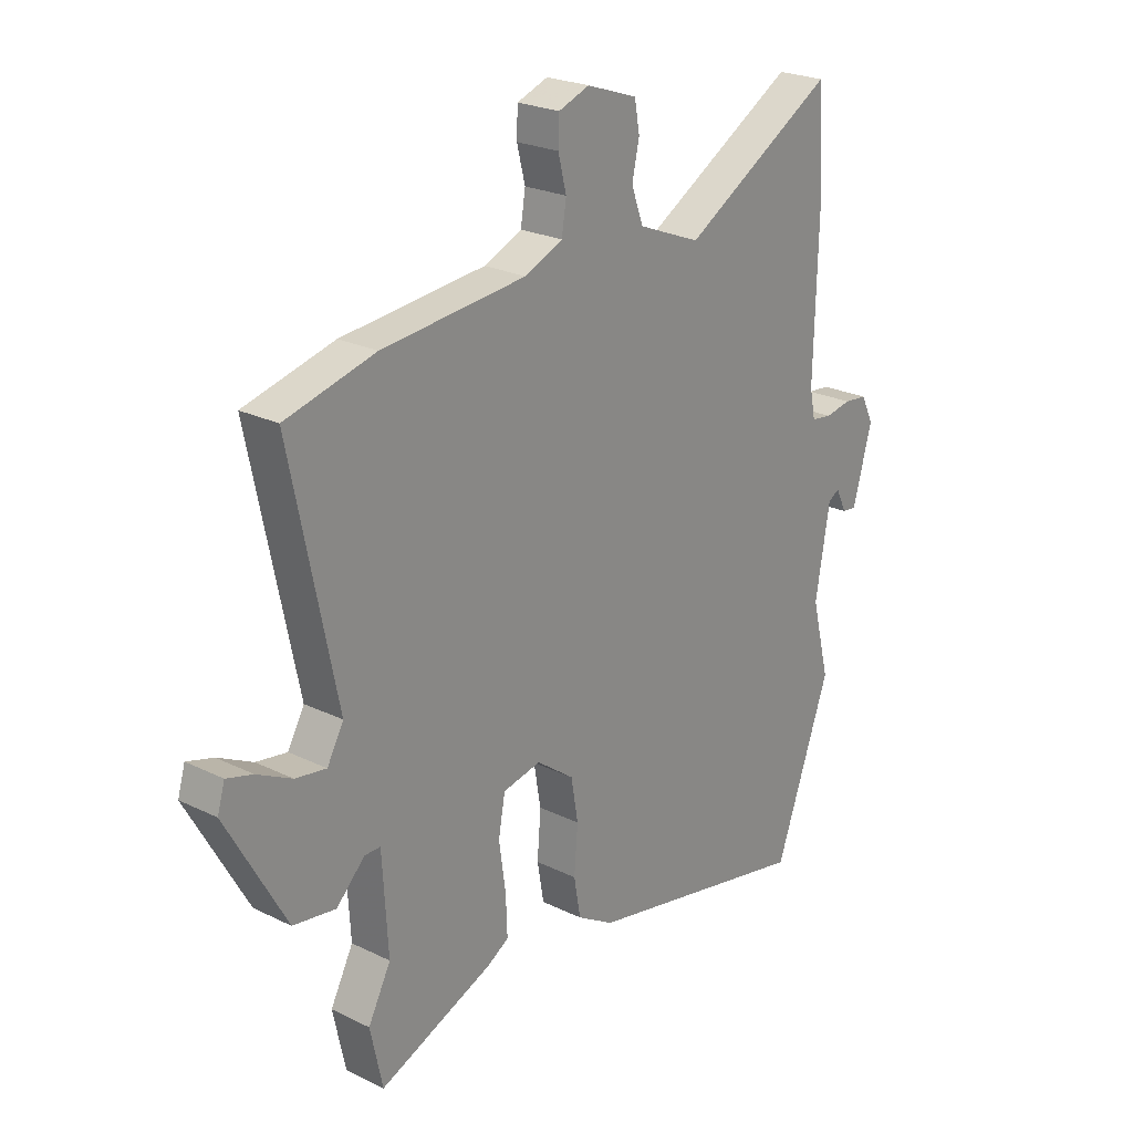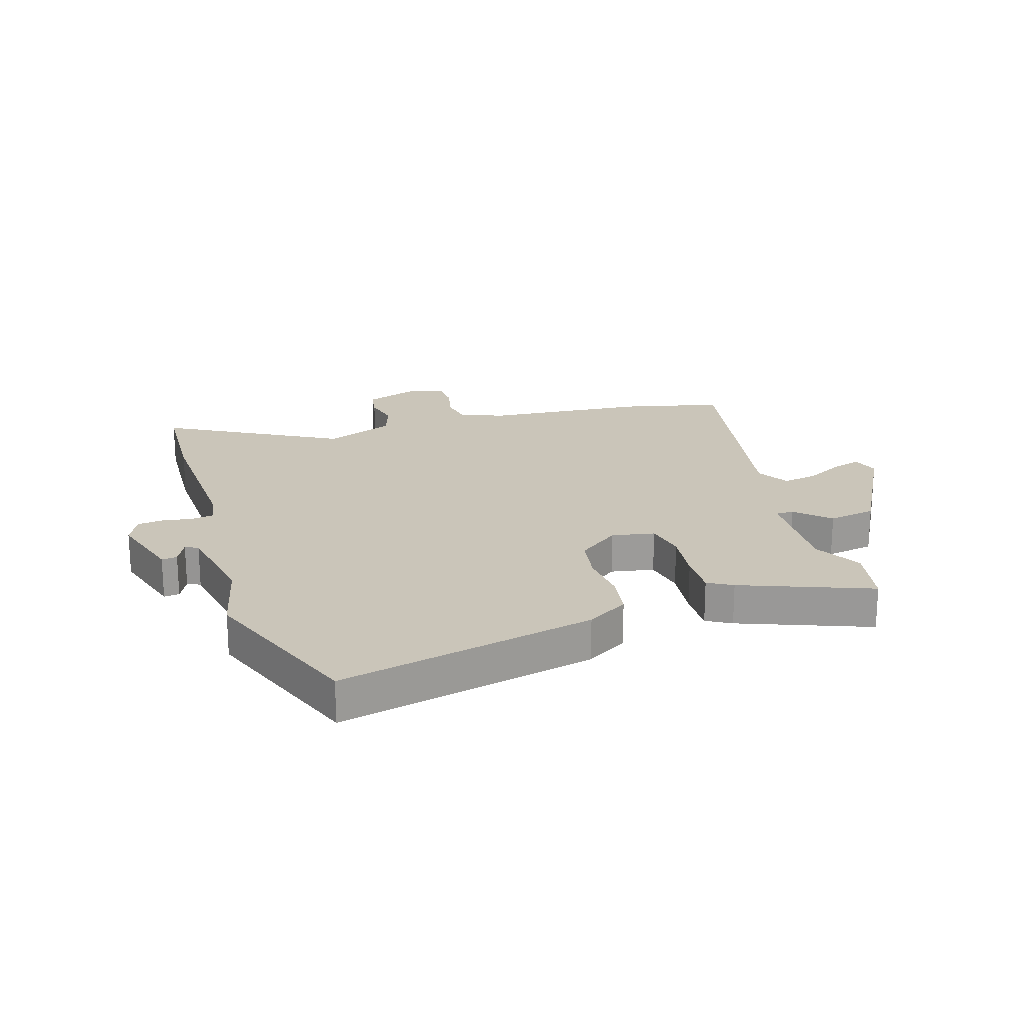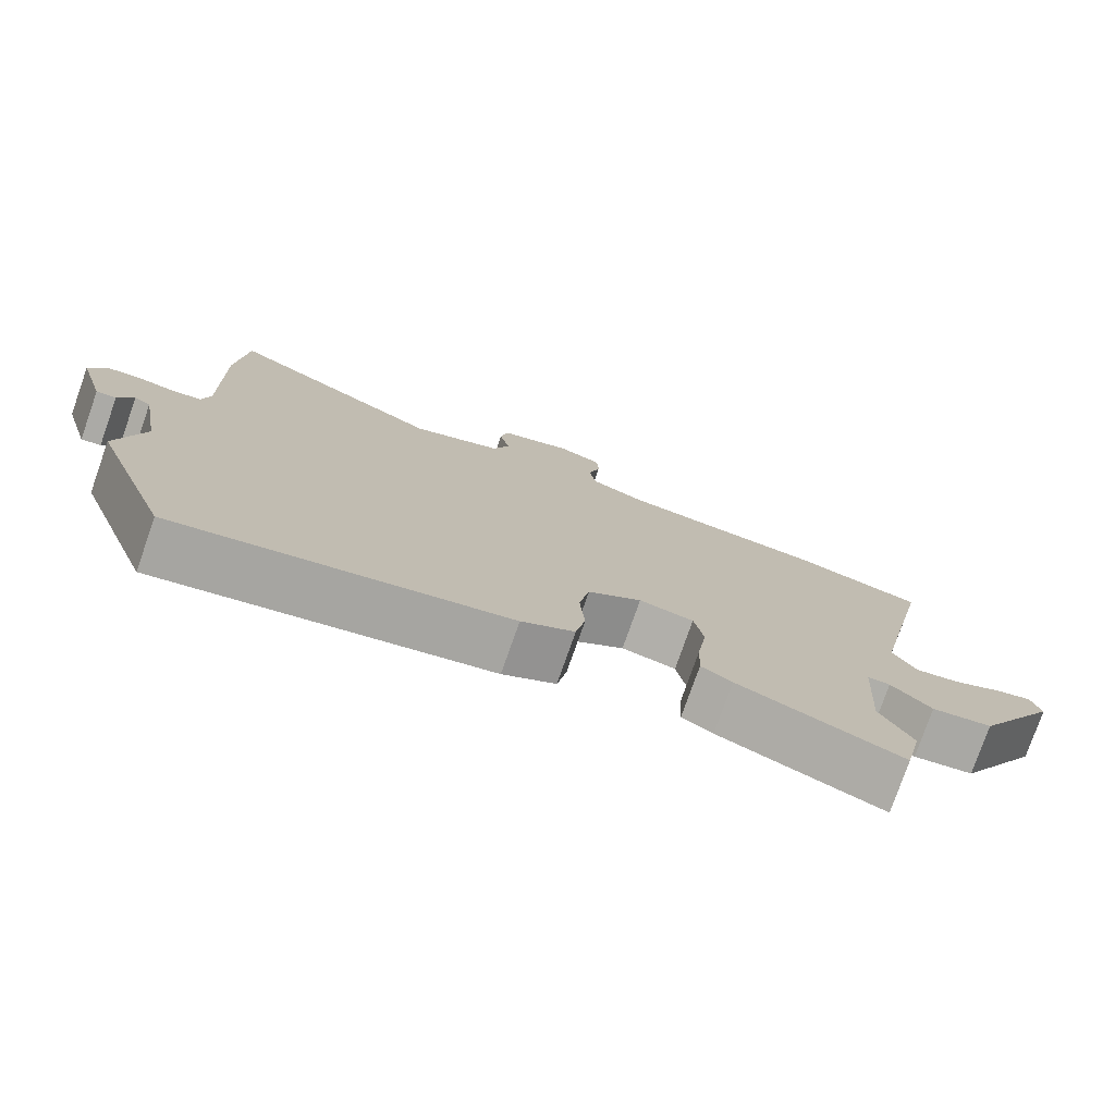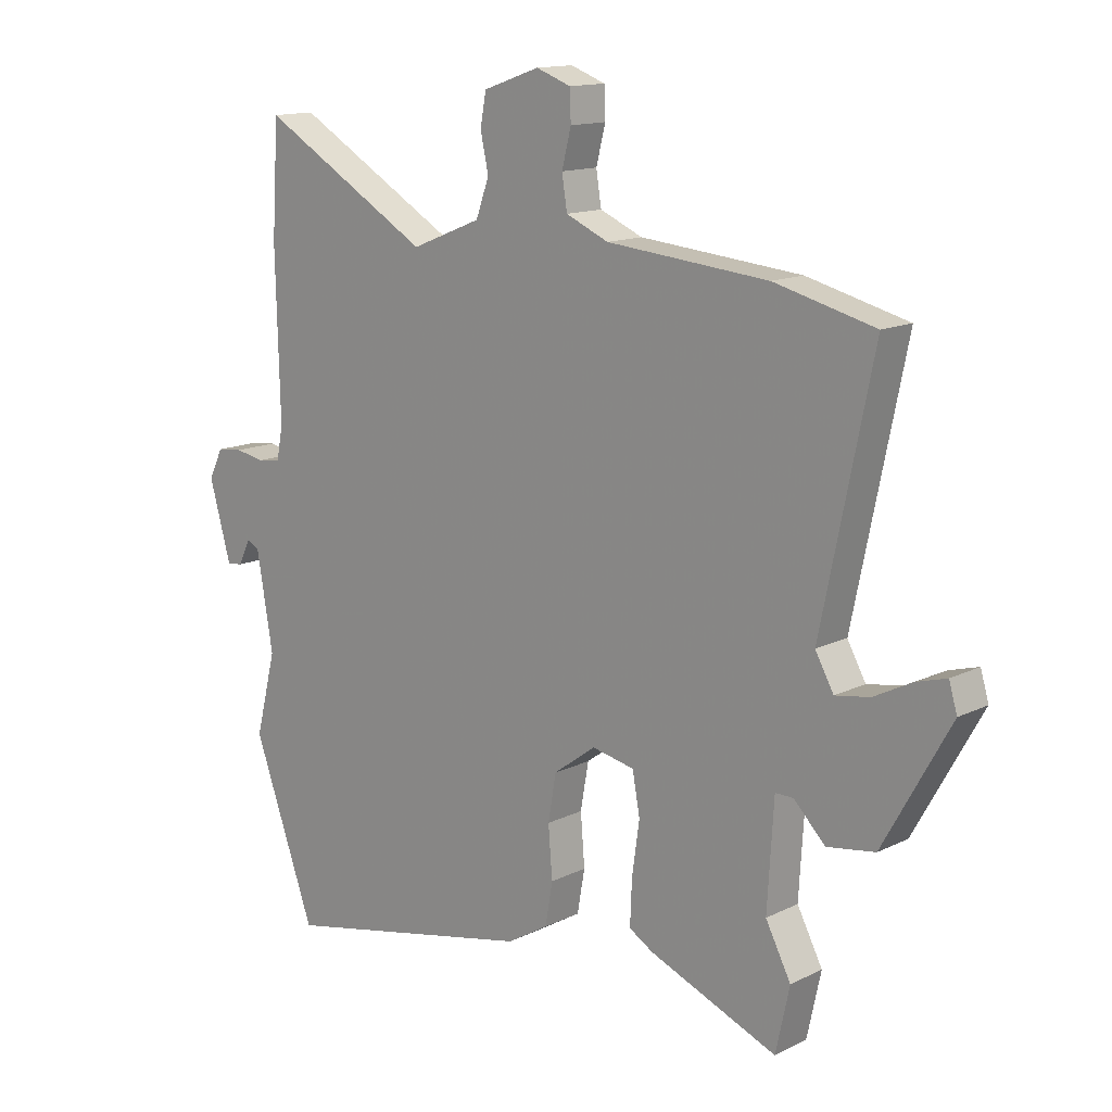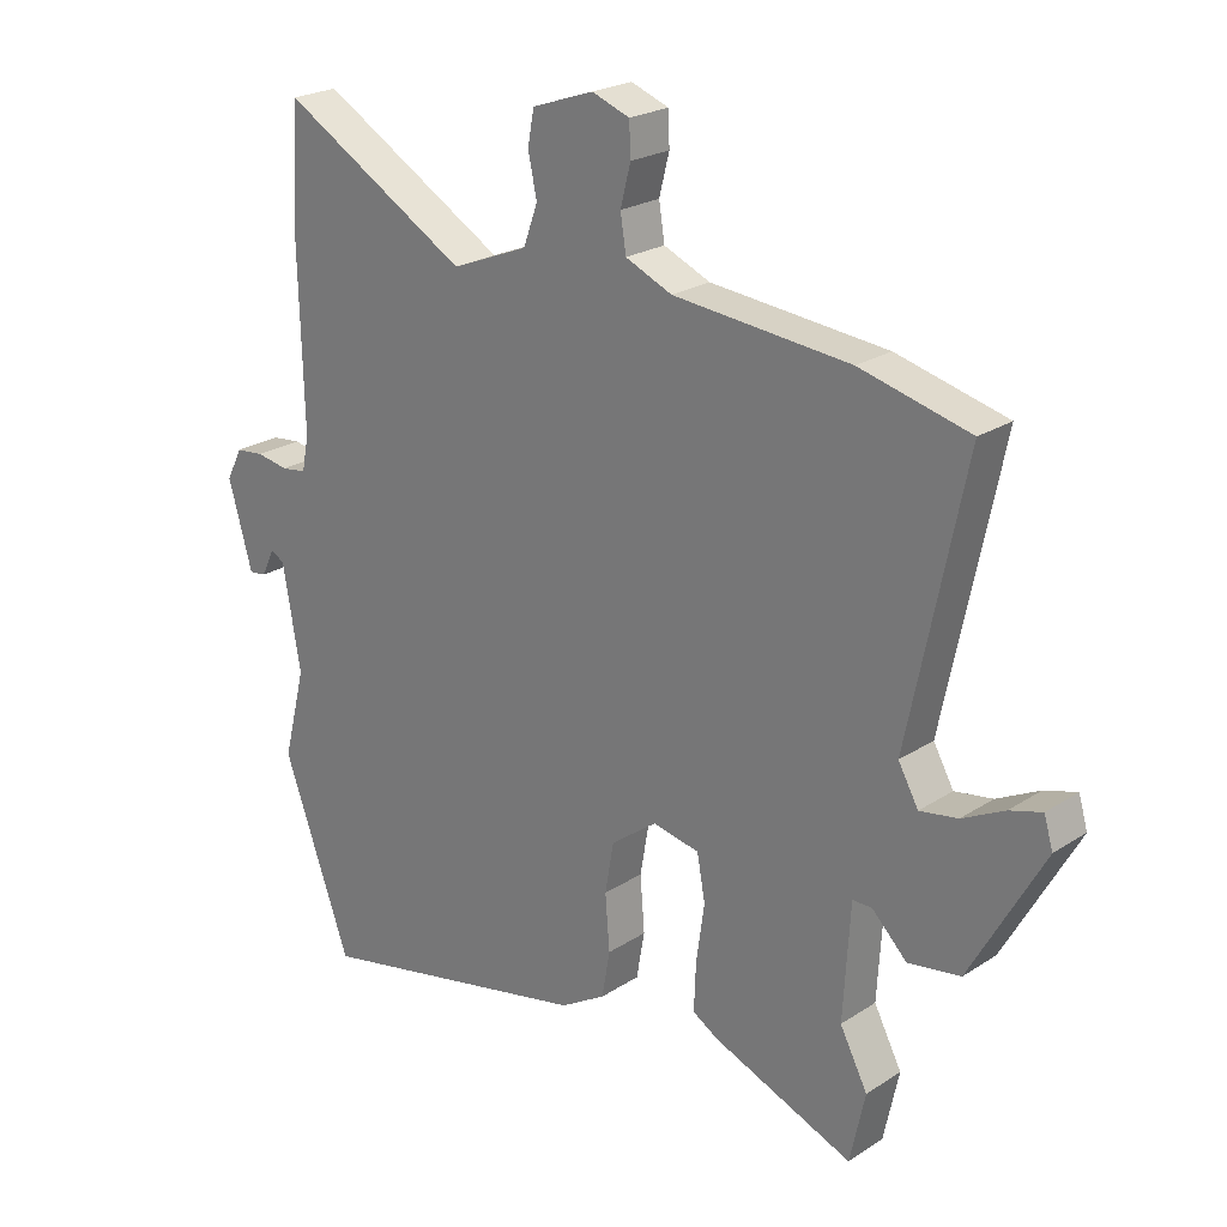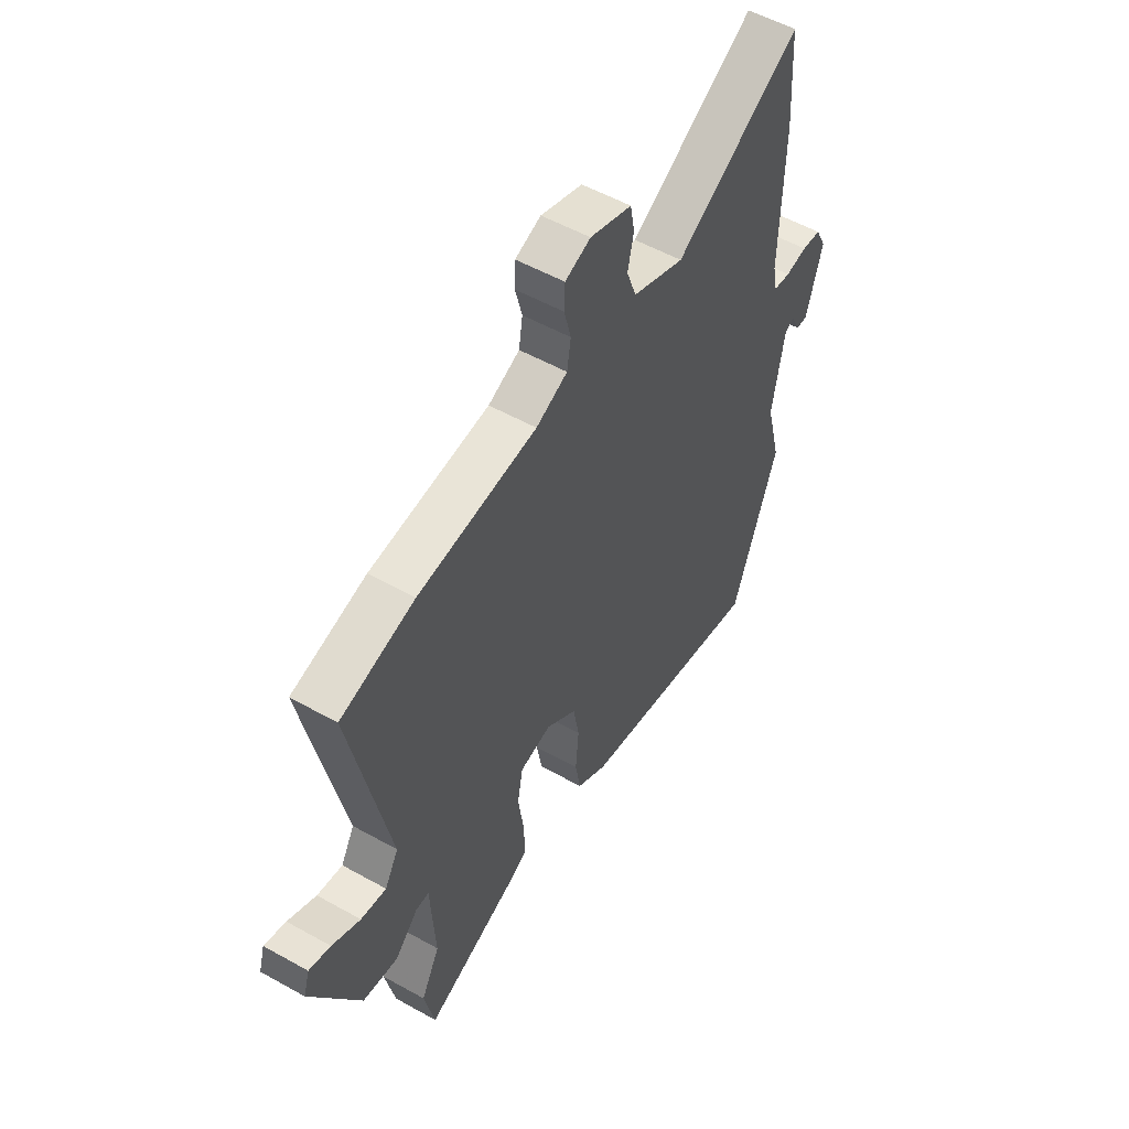
<metadata>
{"format":"obj","ext":"obj","renderer":"f3d","projection":"perspective","resolution":1024,"background":"white","views":[{"elev":23.8,"azim":-50.7,"up":"+Z"},{"elev":20.7,"azim":161.8,"up":"+Y"},{"elev":-77.5,"azim":160.6,"up":"+Z"},{"elev":13.9,"azim":-137.3,"up":"+Z"},{"elev":23.2,"azim":-137.5,"up":"+Z"},{"elev":54.0,"azim":-59.2,"up":"+Z"}]}
</metadata>
<code>
v 0.566 0.07 -0.318
v 0.458 0.07 -0.616
v 0.011 0.07 -0.521
v -0.061 0.07 -0.478
v -0.074 0.07 -0.404
v -0.067 0.07 -0.316
v -0.081 0.07 -0.236
v -0.154 0.07 -0.182
v -0.228 0.07 -0.197
v -0.241 0.07 -0.268
v -0.228 0.07 -0.36
v -0.225 0.07 -0.436
v -0.267 0.07 -0.461
v -0.489 0.07 -0.55
v -0.513 0.07 -0.439
v -0.469 0.07 -0.355
v -0.48 0.07 -0.174
v -0.511 0.07 -0.174
v -0.566 0.07 -0.229
v -0.649 0.07 -0.216
v -0.765 0.07 -0.008
v -0.751 0.07 0.04
v -0.7 0.07 0.025
v -0.633 0.07 -0.009
v -0.573 0.07 -0.019
v -0.541 0.07 0.038
v -0.63 0.07 0.467
v -0.456 0.07 0.511
v -0.176 0.07 0.537
v -0.102 0.07 0.569
v -0.093 0.07 0.626
v -0.109 0.07 0.689
v -0.107 0.07 0.741
v -0.047 0.07 0.763
v 0.051 0.07 0.729
v 0.061 0.07 0.674
v 0.047 0.07 0.61
v 0.07 0.07 0.547
v 0.192 0.07 0.498
v 0.489 0.07 0.67
v 0.501 0.07 0.478
v 0.494 0.07 0.195
v 0.505 0.07 0.14
v 0.545 0.07 0.134
v 0.596 0.07 0.143
v 0.641 0.07 0.138
v 0.666 0.07 0.088
v 0.628 0.07 -0.046
v 0.601 0.07 -0.043
v 0.58 0.07 0
v 0.558 0.07 -0.012
v 0.53 0.07 -0.176
v 0.566 0 -0.318
v 0.458 0 -0.616
v 0.011 0 -0.521
v -0.061 0 -0.478
v -0.074 0 -0.404
v -0.067 0 -0.316
v -0.081 0 -0.236
v -0.154 0 -0.182
v -0.228 0 -0.197
v -0.241 0 -0.268
v -0.228 0 -0.36
v -0.225 0 -0.436
v -0.267 0 -0.461
v -0.489 0 -0.55
v -0.513 0 -0.439
v -0.469 0 -0.355
v -0.48 0 -0.174
v -0.511 0 -0.174
v -0.566 0 -0.229
v -0.649 0 -0.216
v -0.765 0 -0.008
v -0.751 0 0.04
v -0.7 0 0.025
v -0.633 0 -0.009
v -0.573 0 -0.019
v -0.541 0 0.038
v -0.63 0 0.467
v -0.456 0 0.511
v -0.176 0 0.537
v -0.102 0 0.569
v -0.093 0 0.626
v -0.109 0 0.689
v -0.107 0 0.741
v -0.047 0 0.763
v 0.051 0 0.729
v 0.061 0 0.674
v 0.047 0 0.61
v 0.07 0 0.547
v 0.192 0 0.498
v 0.489 0 0.67
v 0.501 0 0.478
v 0.494 0 0.195
v 0.505 0 0.14
v 0.545 0 0.134
v 0.596 0 0.143
v 0.641 0 0.138
v 0.666 0 0.088
v 0.628 0 -0.046
v 0.601 0 -0.043
v 0.58 0 0
v 0.558 0 -0.012
v 0.53 0 -0.176
f 47 48 49 50
f 47 50 51
f 44 45 46 47
f 43 44 47 51
f 39 40 41 42
f 38 39 42 43
f 34 35 36 37
f 34 37 38
f 31 32 33 34
f 30 31 34 38
f 29 30 38 43
f 26 27 28 29
f 25 26 29 43
f 21 22 23 24
f 21 24 25
f 18 19 20 21
f 17 18 21 25
f 13 14 15 16
f 13 16 17
f 10 11 12 13
f 10 13 17 25
f 3 4 5 6
f 3 6 7
f 52 1 2 3
f 52 3 7
f 51 52 7 8
f 43 51 8 9
f 25 43 9
f 9 10 25
f 102 101 100 99
f 103 102 99
f 99 98 97 96
f 103 99 96 95
f 94 93 92 91
f 95 94 91 90
f 89 88 87 86
f 90 89 86
f 86 85 84 83
f 90 86 83 82
f 95 90 82 81
f 81 80 79 78
f 95 81 78 77
f 76 75 74 73
f 77 76 73
f 73 72 71 70
f 77 73 70 69
f 68 67 66 65
f 69 68 65
f 65 64 63 62
f 77 69 65 62
f 58 57 56 55
f 59 58 55
f 55 54 53 104
f 59 55 104
f 60 59 104 103
f 61 60 103 95
f 61 95 77
f 77 62 61
f 1 53 54 2
f 2 54 55 3
f 3 55 56 4
f 4 56 57 5
f 5 57 58 6
f 6 58 59 7
f 7 59 60 8
f 8 60 61 9
f 9 61 62 10
f 10 62 63 11
f 11 63 64 12
f 12 64 65 13
f 13 65 66 14
f 14 66 67 15
f 15 67 68 16
f 16 68 69 17
f 17 69 70 18
f 18 70 71 19
f 19 71 72 20
f 20 72 73 21
f 21 73 74 22
f 22 74 75 23
f 23 75 76 24
f 24 76 77 25
f 25 77 78 26
f 26 78 79 27
f 27 79 80 28
f 28 80 81 29
f 29 81 82 30
f 30 82 83 31
f 31 83 84 32
f 32 84 85 33
f 33 85 86 34
f 34 86 87 35
f 35 87 88 36
f 36 88 89 37
f 37 89 90 38
f 38 90 91 39
f 39 91 92 40
f 40 92 93 41
f 41 93 94 42
f 42 94 95 43
f 43 95 96 44
f 44 96 97 45
f 45 97 98 46
f 46 98 99 47
f 47 99 100 48
f 48 100 101 49
f 49 101 102 50
f 50 102 103 51
f 51 103 104 52
f 52 104 53 1

</code>
